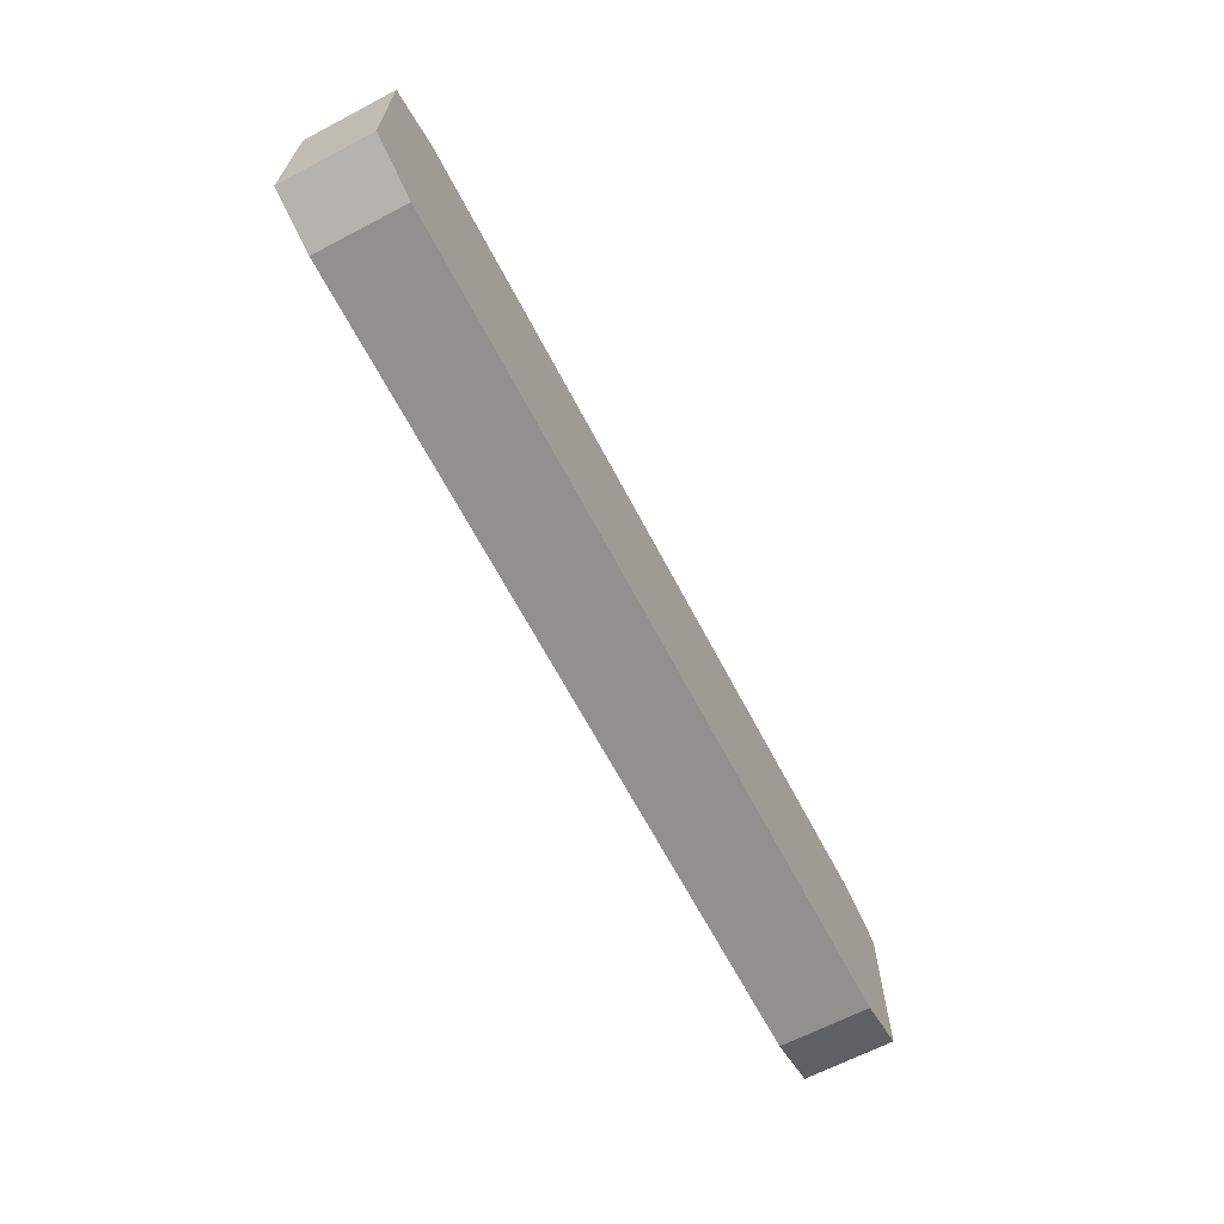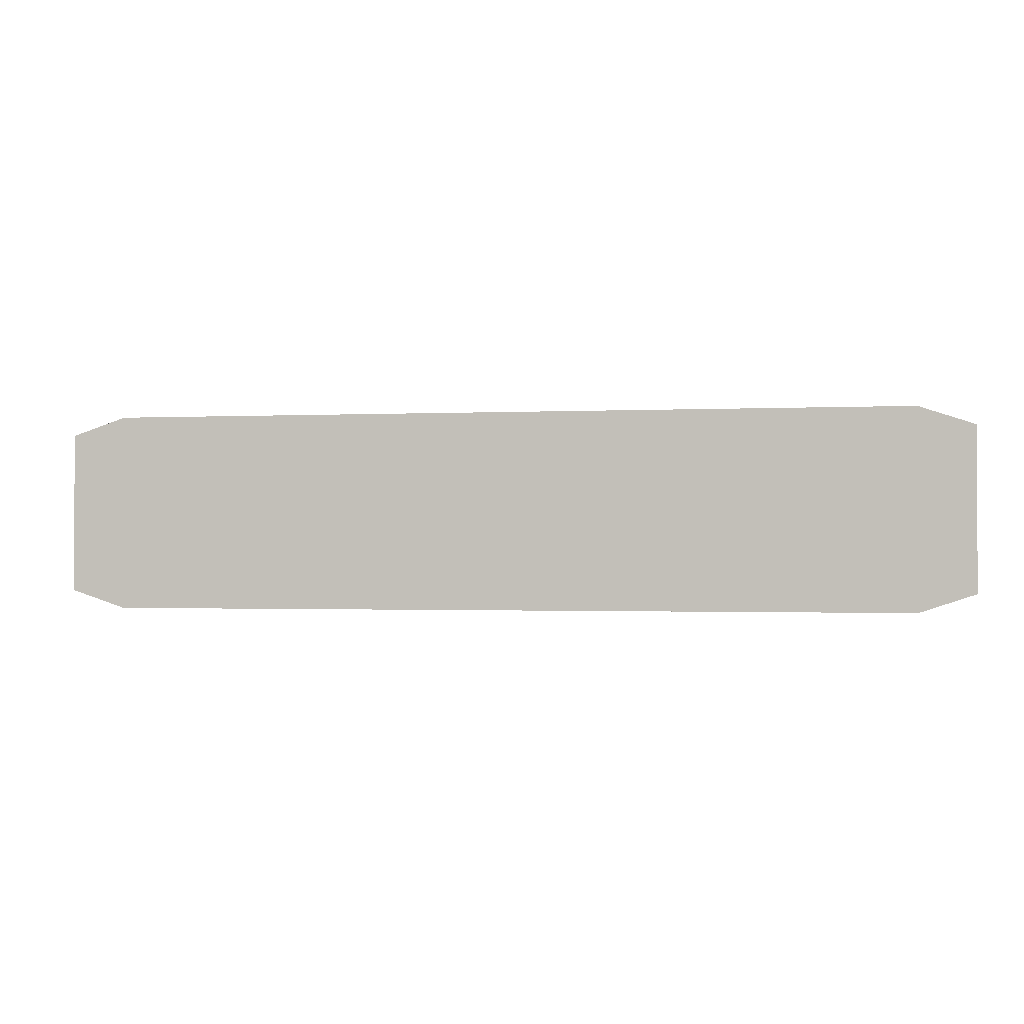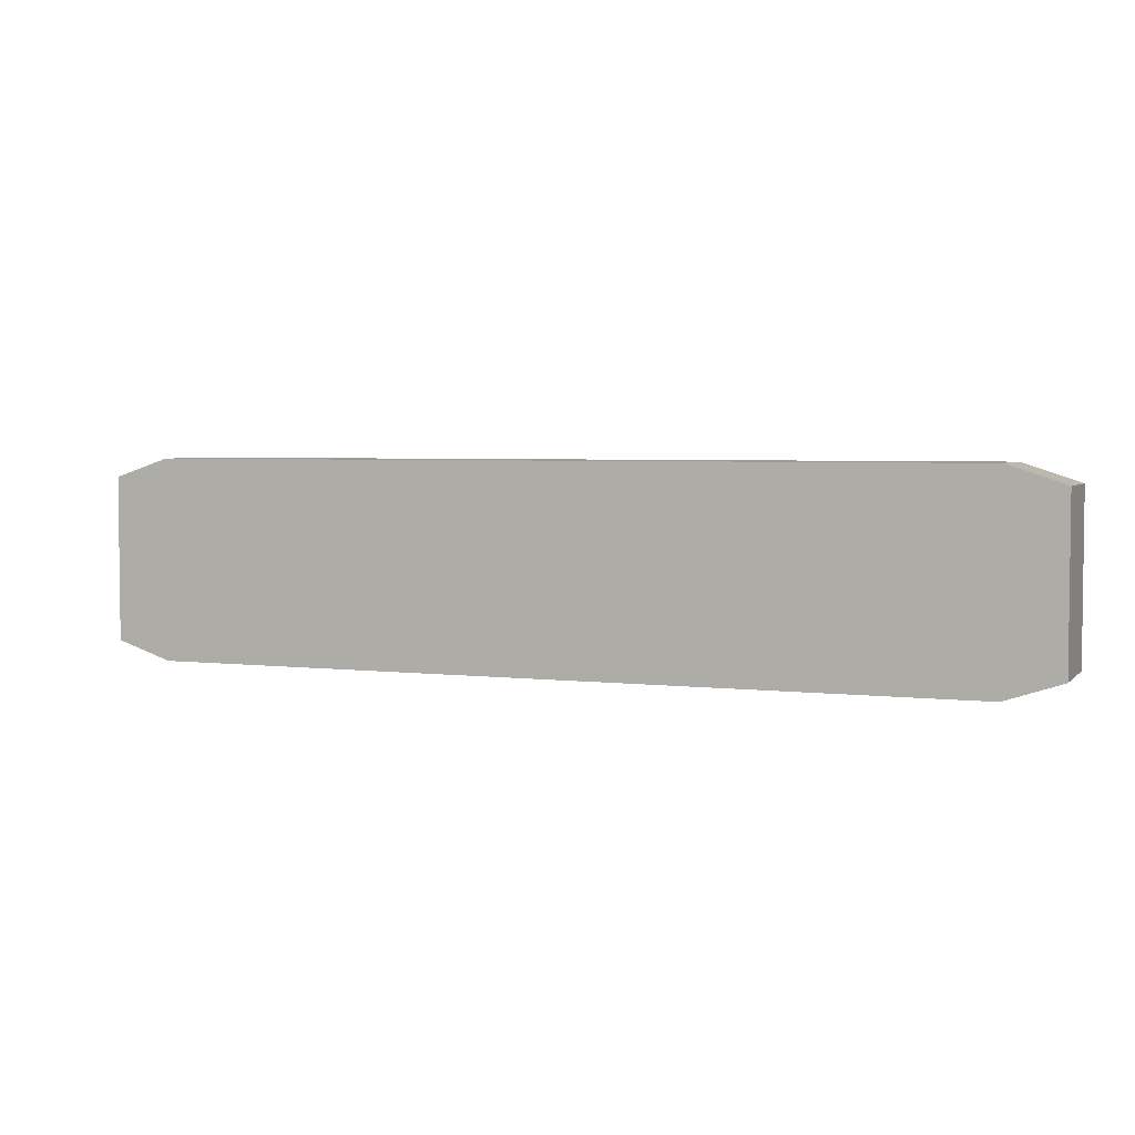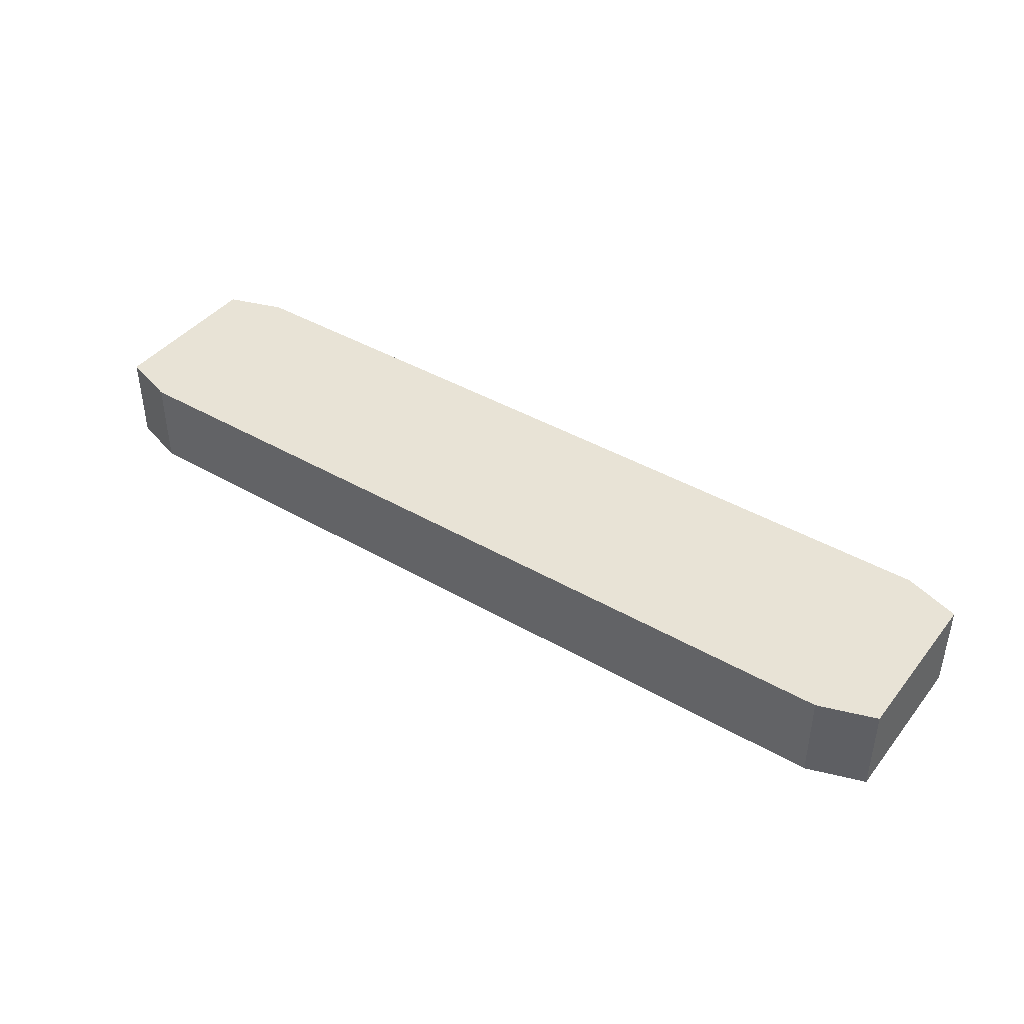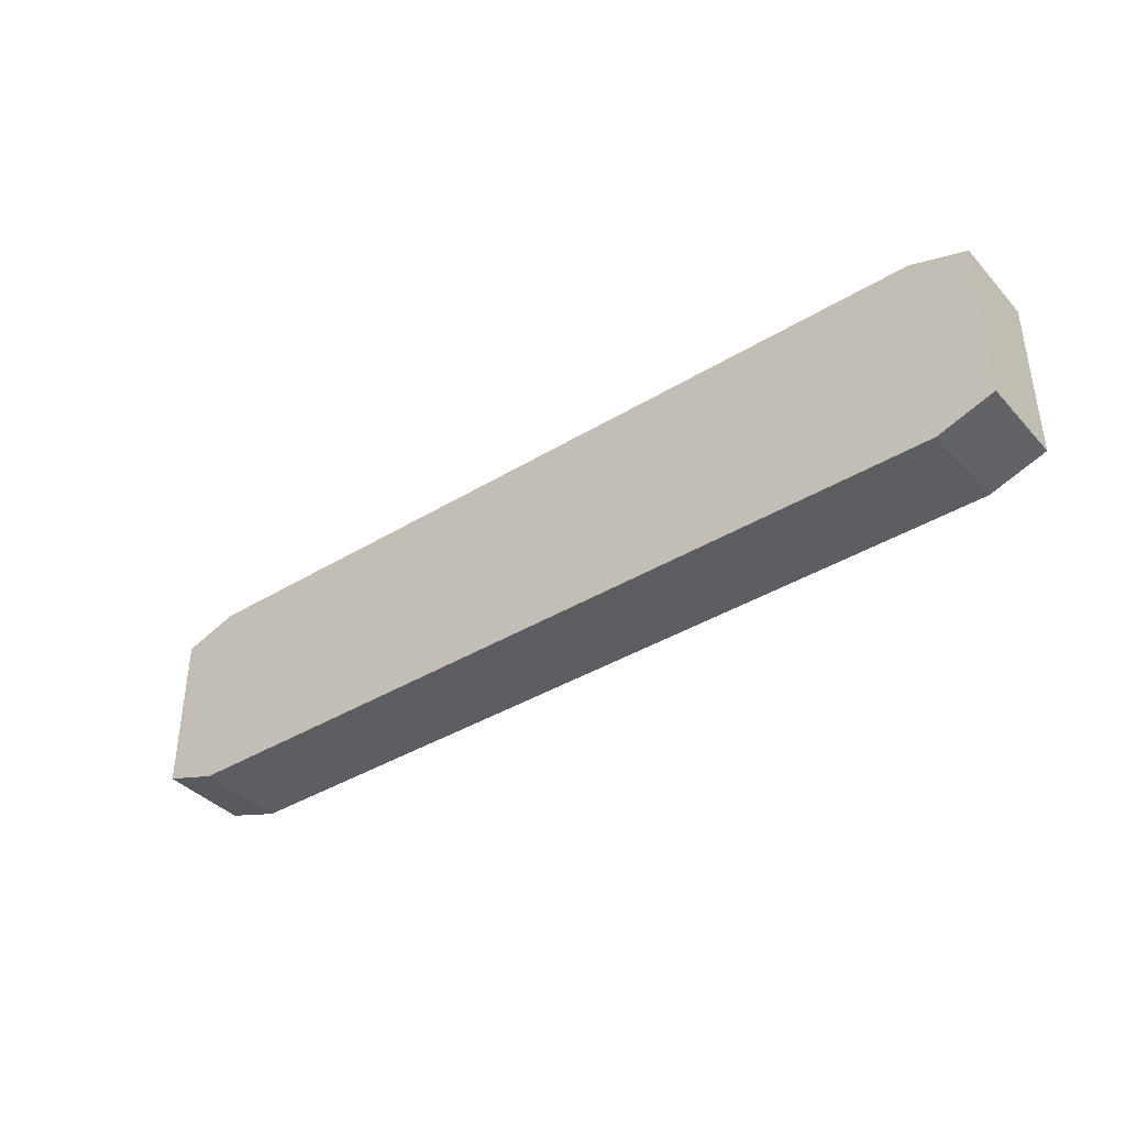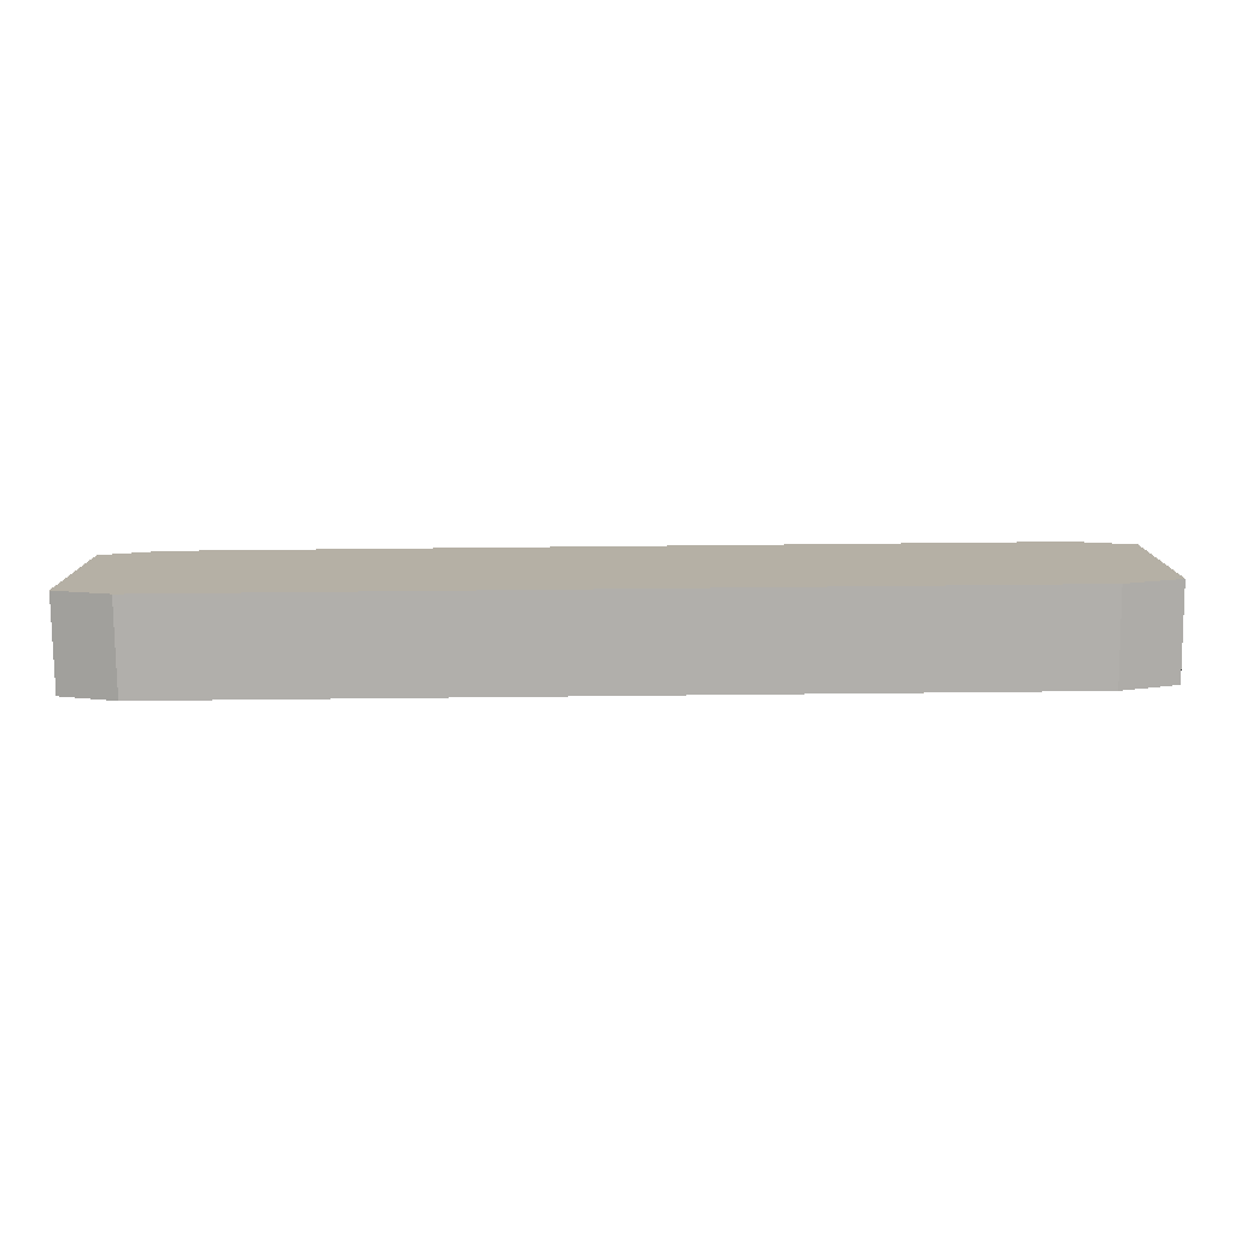
<metadata>
{"format":"obj","ext":"obj","renderer":"f3d","projection":"perspective","resolution":1024,"background":"white","views":[{"elev":-65.7,"azim":-62.3,"up":"+Y"},{"elev":-1.2,"azim":-169.0,"up":"+Y"},{"elev":3.9,"azim":21.6,"up":"+Y"},{"elev":41.7,"azim":-145.1,"up":"+Z"},{"elev":-39.0,"azim":37.4,"up":"+Y"},{"elev":-78.2,"azim":-179.4,"up":"+Y"}]}
</metadata>
<code>
o Wheel.011
v -1.1 -0.27 0.12
v -1.25 -0.22 0.12
v -1.1 -0.27 -0.12
v -1.25 -0.22 -0.12
v 1.1 -0.27 0.12
v 1.1 -0.27 -0.12
v 1.25 -0.22 -0.12
v -1.25 0.22 -0.12
v 1.25 0.22 -0.12
v -1.1 0.27 -0.12
v 1.1 0.27 -0.12
v -1.1 0.27 0.12
v -1.25 0.22 0.12
v 1.1 0.27 0.12
v 1.25 -0.22 0.12
v 1.25 0.22 0.12
f 1 2 3
f 3 2 4
f 1 3 5
f 5 3 6
f 6 3 7
f 7 3 4
f 7 4 8
f 7 8 9
f 9 8 10
f 9 10 11
f 10 8 12
f 12 8 13
f 10 12 11
f 11 12 14
f 1 15 2
f 2 15 16
f 2 16 13
f 13 16 12
f 12 16 14
f 1 5 15
f 6 7 5
f 5 7 15
f 7 9 15
f 15 9 16
f 14 16 11
f 11 16 9
f 2 13 4
f 4 13 8

</code>
